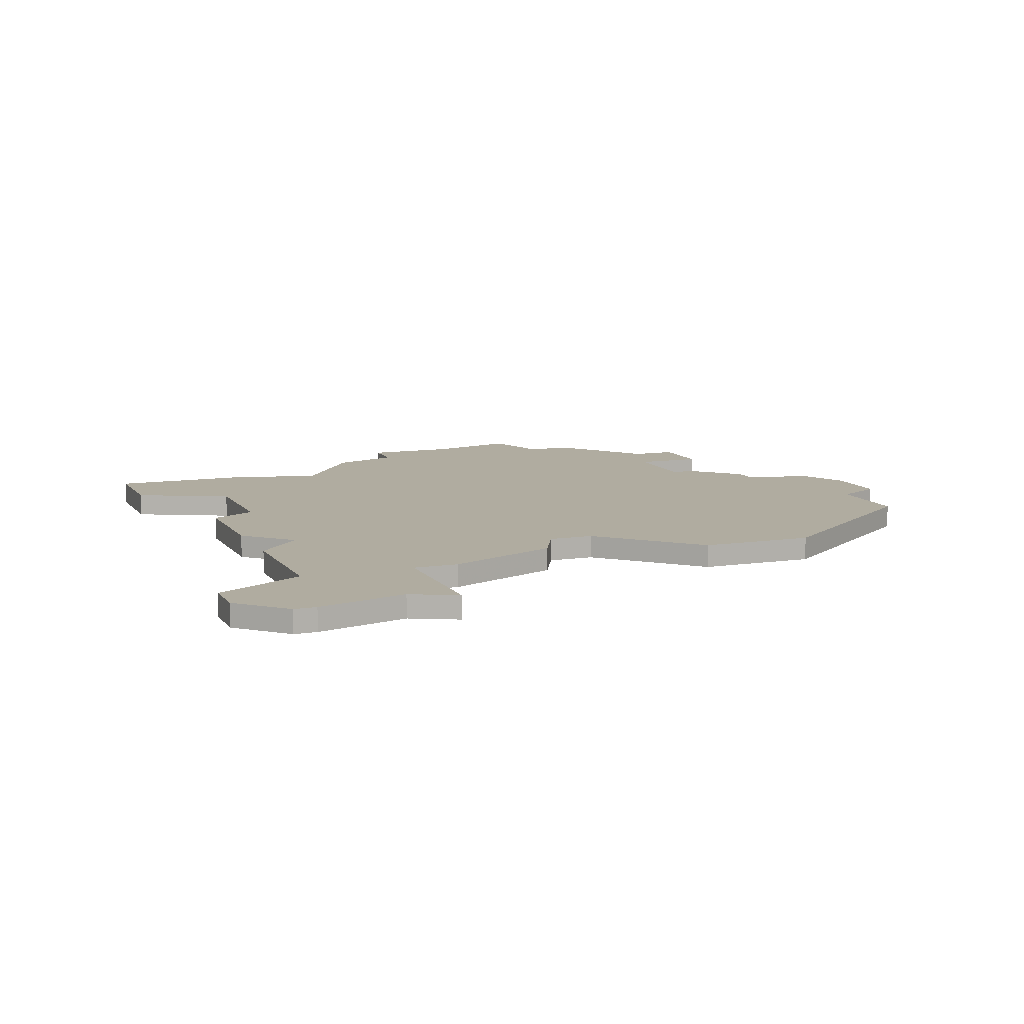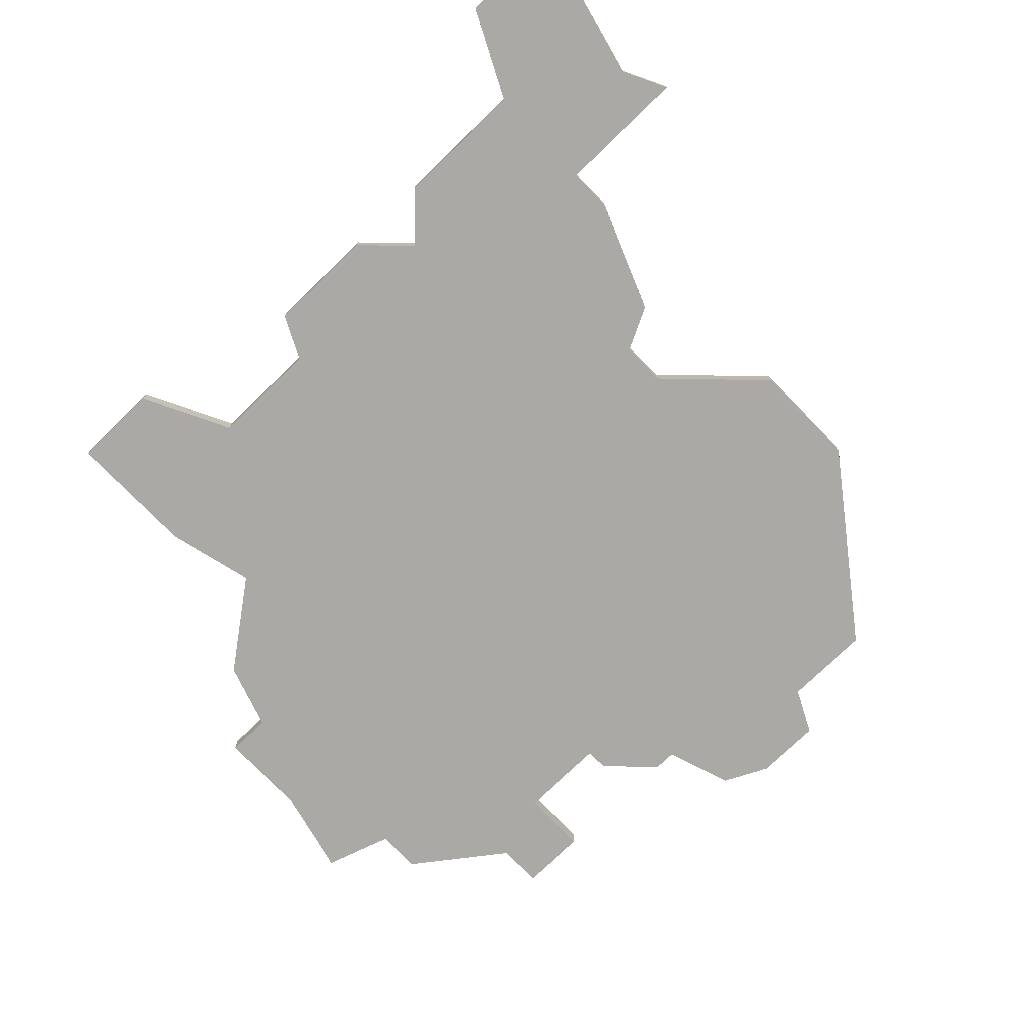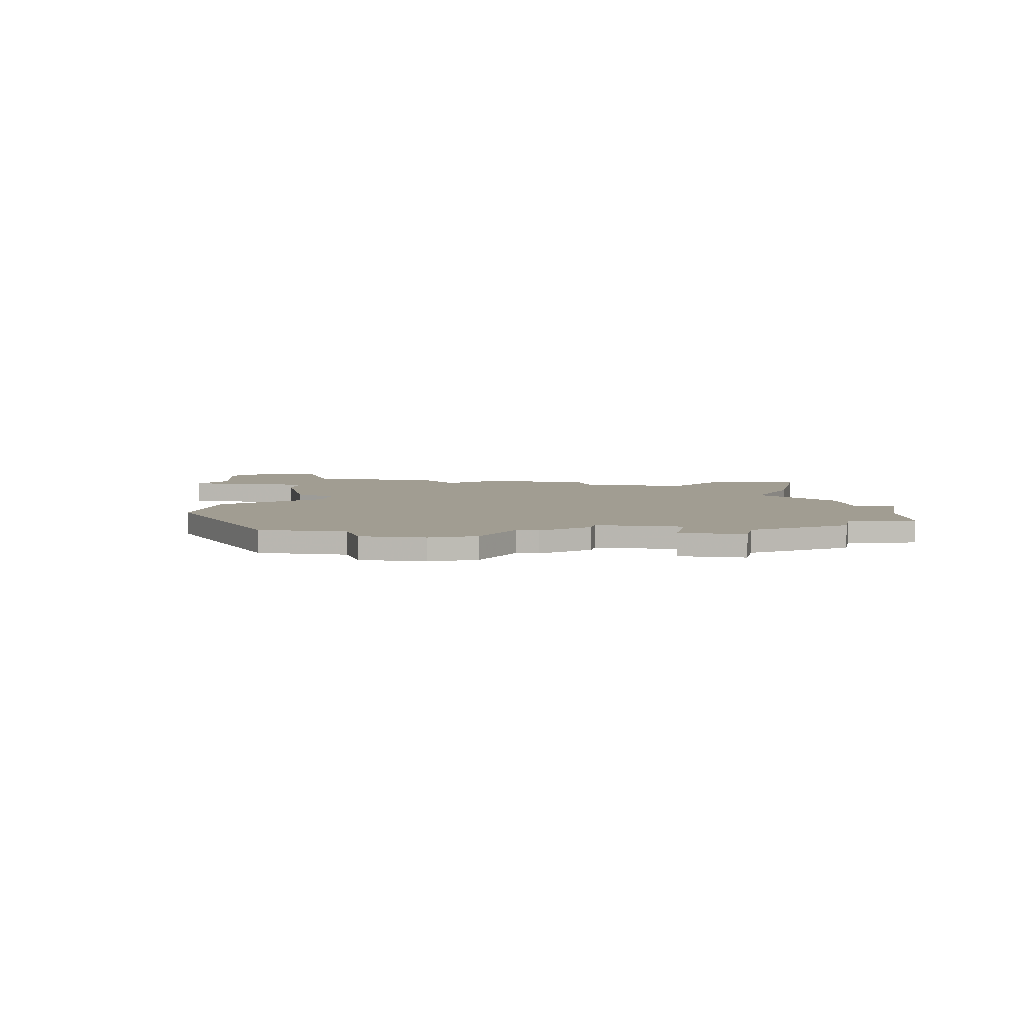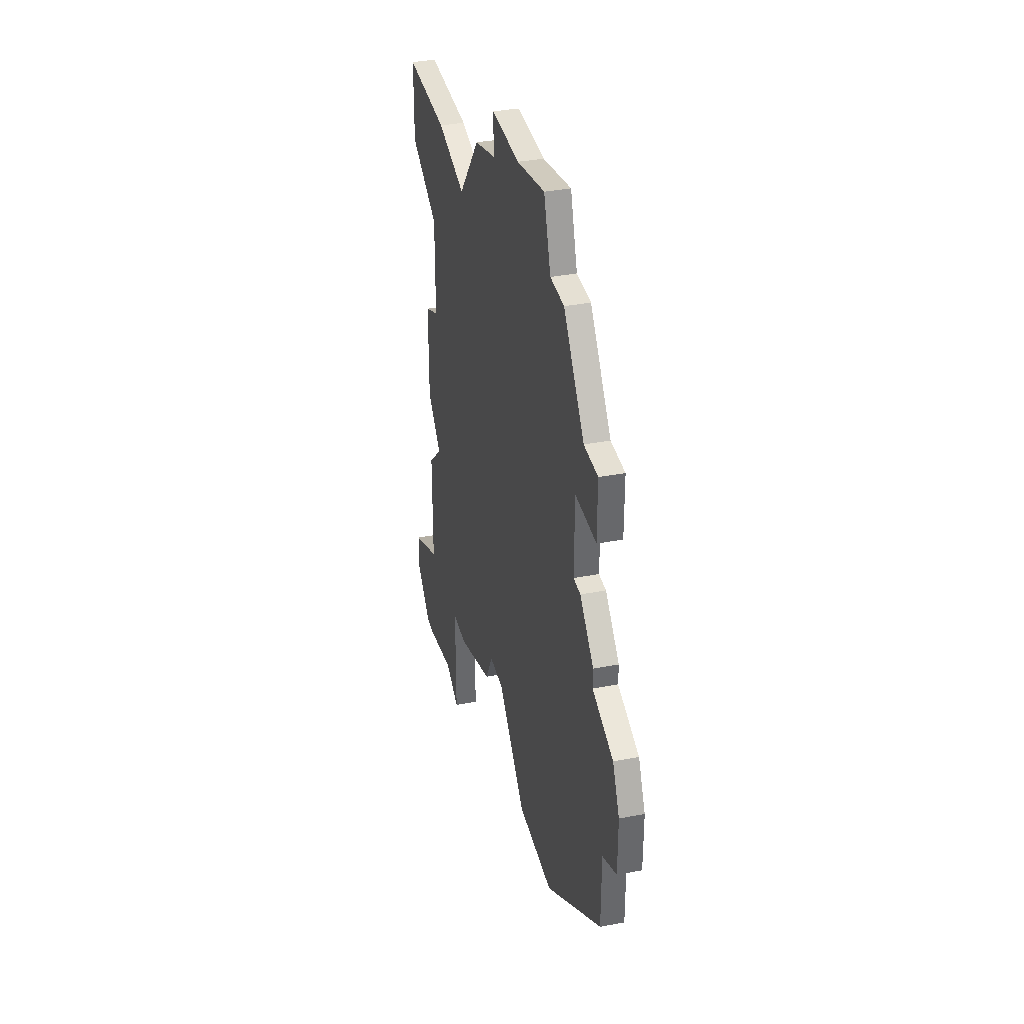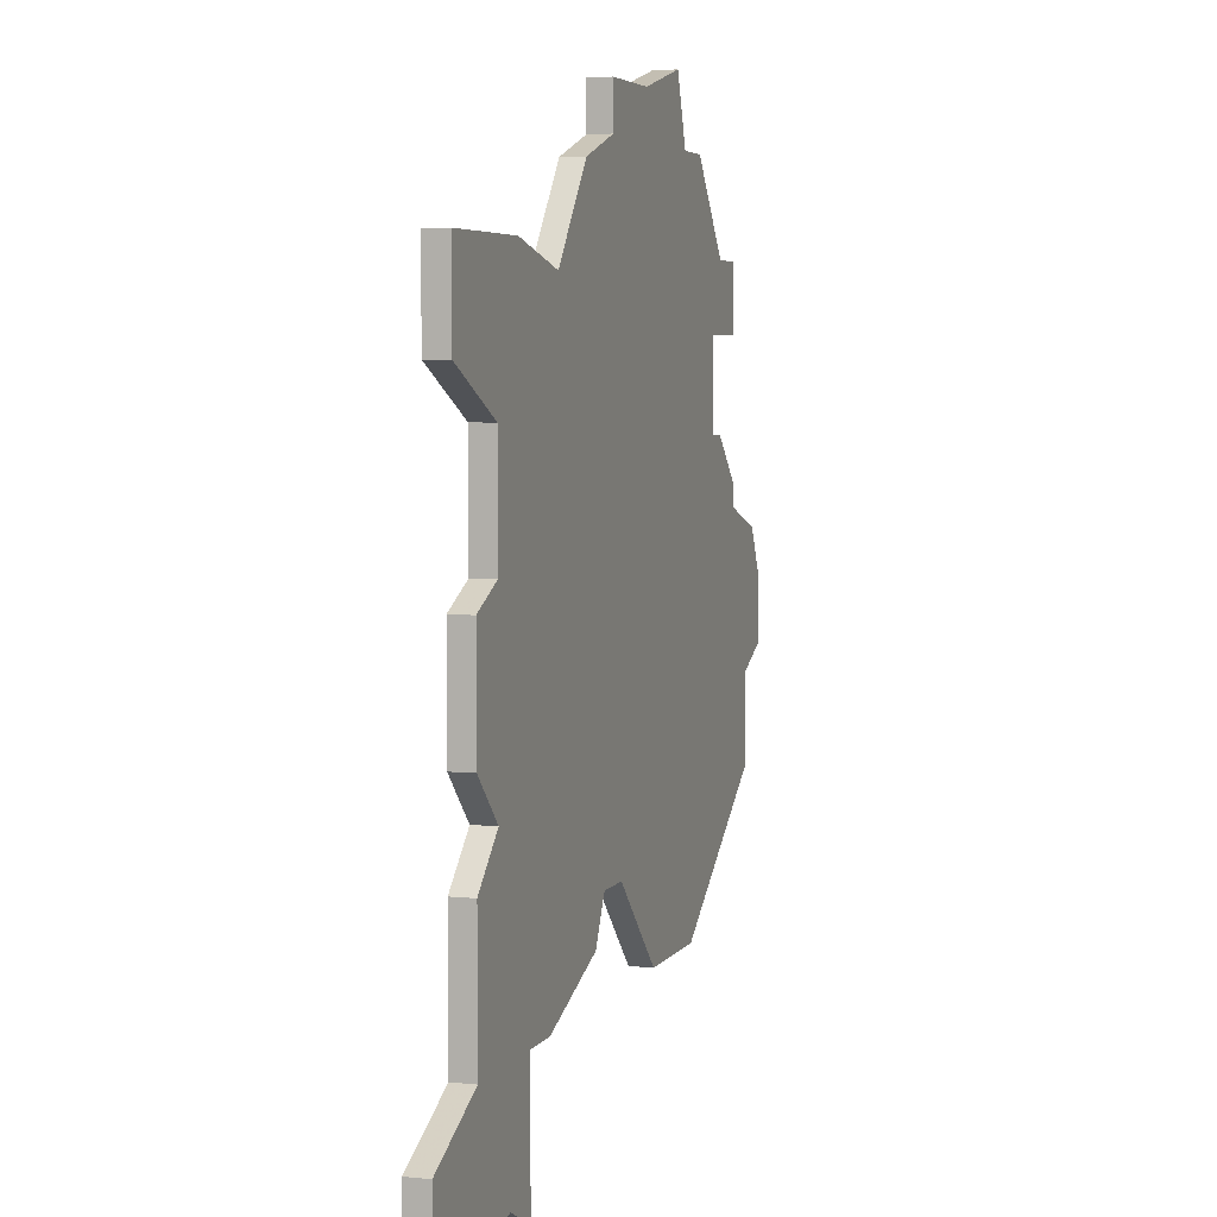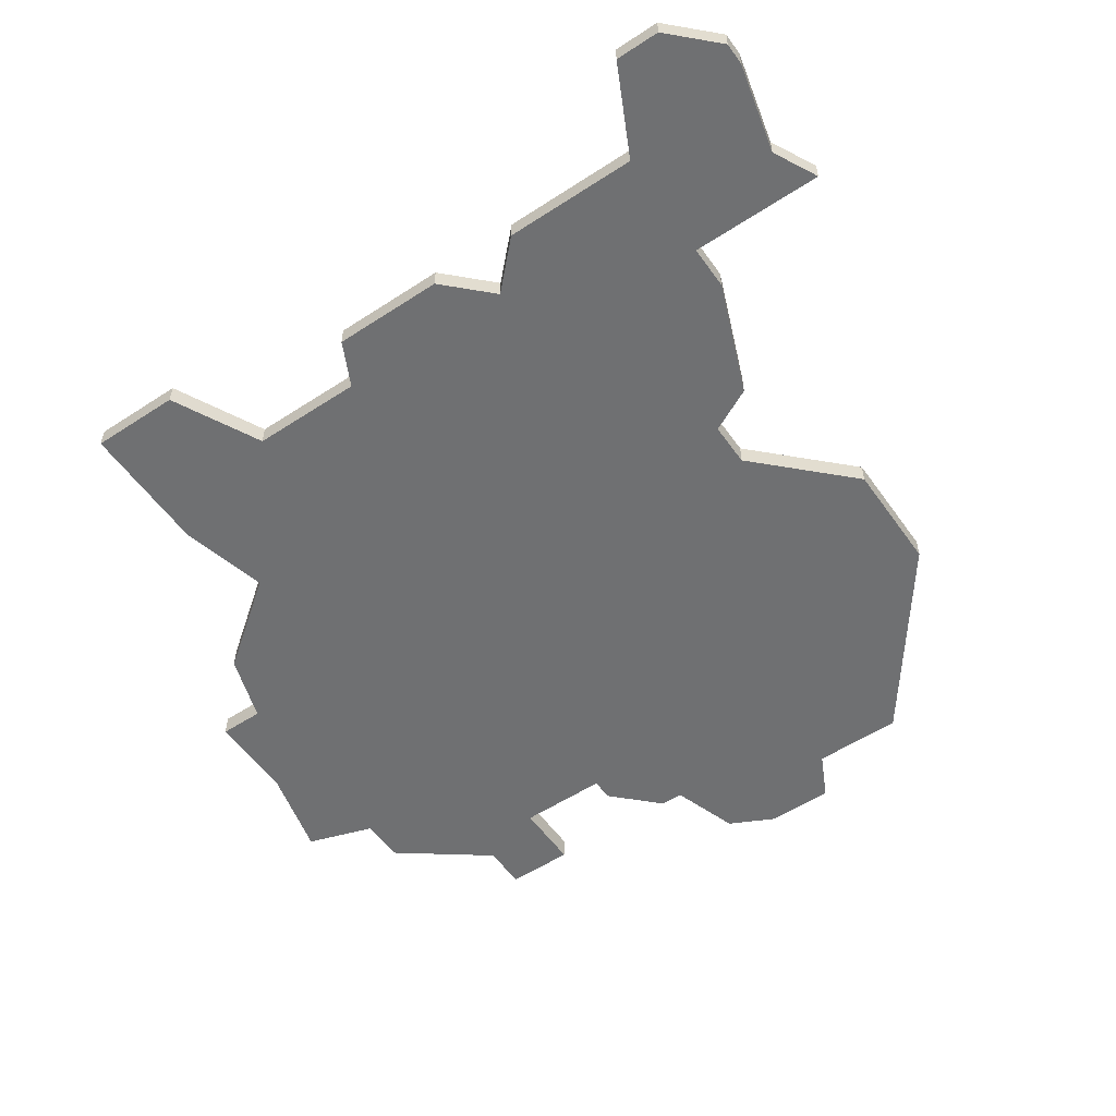
<metadata>
{"format":"obj","ext":"obj","renderer":"f3d","projection":"perspective","resolution":1024,"background":"white","views":[{"elev":9.9,"azim":-21.4,"up":"+Z"},{"elev":-75.3,"azim":-45.9,"up":"+Z"},{"elev":4.8,"azim":100.7,"up":"+Z"},{"elev":37.9,"azim":76.4,"up":"+Y"},{"elev":4.8,"azim":-72.0,"up":"+Y"},{"elev":-54.9,"azim":-55.3,"up":"+Z"}]}
</metadata>
<code>
v 4451 -1174 0
v 4451 -1174 1
v 4451 -1141 0
v 4451 -1141 1
v 4451 -1142 0
v 4451 -1142 1
v 4451 -1145 0
v 4451 -1145 1
v 4467 -1135 0
v 4467 -1135 1
v 4467 -1137 0
v 4467 -1137 1
v 4475 -1134 0
v 4475 -1134 1
v 4483 -1141 0
v 4483 -1141 1
v 4483 -1150 0
v 4483 -1150 1
v 4483 -1142 0
v 4483 -1142 1
v 4483 -1151 0
v 4483 -1151 1
v 4483 -1144 0
v 4483 -1144 1
v 4458 -1174 0
v 4458 -1174 1
v 4458 -1168 0
v 4458 -1168 1
v 4466 -1164 0
v 4466 -1164 1
v 4449 -1170 0
v 4449 -1170 1
v 4449 -1172 0
v 4449 -1172 1
v 4457 -1141 0
v 4457 -1141 1
v 4465 -1166 0
v 4465 -1166 1
v 4481 -1148 0
v 4481 -1148 1
v 4481 -1141 0
v 4481 -1141 1
v 4456 -1173 0
v 4456 -1173 1
v 4464 -1138 0
v 4464 -1138 1
v 4472 -1168 0
v 4472 -1168 1
v 4480 -1148 0
v 4480 -1148 1
v 4480 -1144 0
v 4480 -1144 1
v 4455 -1160 0
v 4455 -1160 1
v 4455 -1152 0
v 4455 -1152 1
v 4455 -1147 0
v 4455 -1147 1
v 4471 -1135 0
v 4471 -1135 1
v 4487 -1157 0
v 4487 -1157 1
v 4487 -1154 0
v 4487 -1154 1
v 4478 -1137 0
v 4478 -1137 1
v 4453 -1158 0
v 4453 -1158 1
v 4453 -1168 0
v 4453 -1168 1
v 4453 -1153 0
v 4453 -1153 1
v 4453 -1162 0
v 4453 -1162 1
v 4486 -1152 0
v 4486 -1152 1
v 4461 -1142 0
v 4461 -1142 1
v 4477 -1168 0
v 4477 -1168 1
v 4452 -1174 0
v 4452 -1174 1
v 4485 -1158 0
v 4485 -1158 1
v 4485 -1162 0
v 4485 -1162 1
v 4460 -1168 0
v 4460 -1168 1
v 4468 -1164 0
v 4468 -1164 1
v 4476 -1137 0
v 4476 -1137 1
f 33 81 1
f 33 31 81
f 69 81 31
f 69 43 81
f 27 25 43
f 69 27 43
f 29 37 87
f 53 87 27
f 73 27 69
f 87 53 29
f 55 67 71
f 7 5 57
f 5 3 35
f 67 55 53
f 55 29 53
f 77 55 57
f 57 35 77
f 77 29 55
f 45 11 77
f 5 35 57
f 53 27 73
f 89 29 77
f 89 79 47
f 49 21 89
f 89 21 83
f 17 21 49
f 77 11 49
f 83 79 89
f 63 61 83
f 63 83 21
f 75 63 21
f 85 79 83
f 39 17 49
f 59 91 11
f 51 11 91
f 41 91 65
f 11 9 59
f 91 59 13
f 49 11 51
f 19 23 51
f 15 19 41
f 51 41 19
f 91 41 51
f 89 77 49
f 2 82 34
f 82 32 34
f 32 82 70
f 82 44 70
f 44 26 28
f 44 28 70
f 88 38 30
f 28 88 54
f 70 28 74
f 30 54 88
f 72 68 56
f 58 6 8
f 36 4 6
f 54 56 68
f 54 30 56
f 58 56 78
f 78 36 58
f 56 30 78
f 78 12 46
f 58 36 6
f 74 28 54
f 78 30 90
f 48 80 90
f 90 22 50
f 84 22 90
f 50 22 18
f 50 12 78
f 90 80 84
f 84 62 64
f 22 84 64
f 22 64 76
f 84 80 86
f 50 18 40
f 12 92 60
f 92 12 52
f 66 92 42
f 60 10 12
f 14 60 92
f 52 12 50
f 52 24 20
f 42 20 16
f 20 42 52
f 52 42 92
f 50 78 90
f 8 6 7
f 7 6 5
f 58 8 57
f 57 8 7
f 56 58 55
f 55 58 57
f 72 56 71
f 71 56 55
f 68 72 67
f 67 72 71
f 54 68 53
f 53 68 67
f 74 54 73
f 73 54 53
f 70 74 69
f 69 74 73
f 32 70 31
f 31 70 69
f 34 32 33
f 33 32 31
f 2 34 1
f 1 34 33
f 82 2 81
f 81 2 1
f 44 82 43
f 43 82 81
f 26 44 25
f 25 44 43
f 28 26 27
f 27 26 25
f 88 28 87
f 87 28 27
f 38 88 37
f 37 88 87
f 30 38 29
f 29 38 37
f 90 30 89
f 89 30 29
f 48 90 47
f 47 90 89
f 80 48 79
f 79 48 47
f 86 80 85
f 85 80 79
f 84 86 83
f 83 86 85
f 62 84 61
f 61 84 83
f 64 62 63
f 63 62 61
f 76 64 75
f 75 64 63
f 22 76 21
f 21 76 75
f 18 22 17
f 17 22 21
f 40 18 39
f 39 18 17
f 50 40 49
f 49 40 39
f 52 50 51
f 51 50 49
f 24 52 23
f 23 52 51
f 20 24 19
f 19 24 23
f 16 20 15
f 15 20 19
f 42 16 41
f 41 16 15
f 66 42 65
f 65 42 41
f 92 66 91
f 91 66 65
f 14 92 13
f 13 92 91
f 60 14 59
f 59 14 13
f 10 60 9
f 9 60 59
f 12 10 11
f 11 10 9
f 46 12 45
f 45 12 11
f 78 46 77
f 77 46 45
f 36 78 35
f 35 78 77
f 6 4 5
f 5 4 3
f 4 36 3
f 3 36 35

</code>
